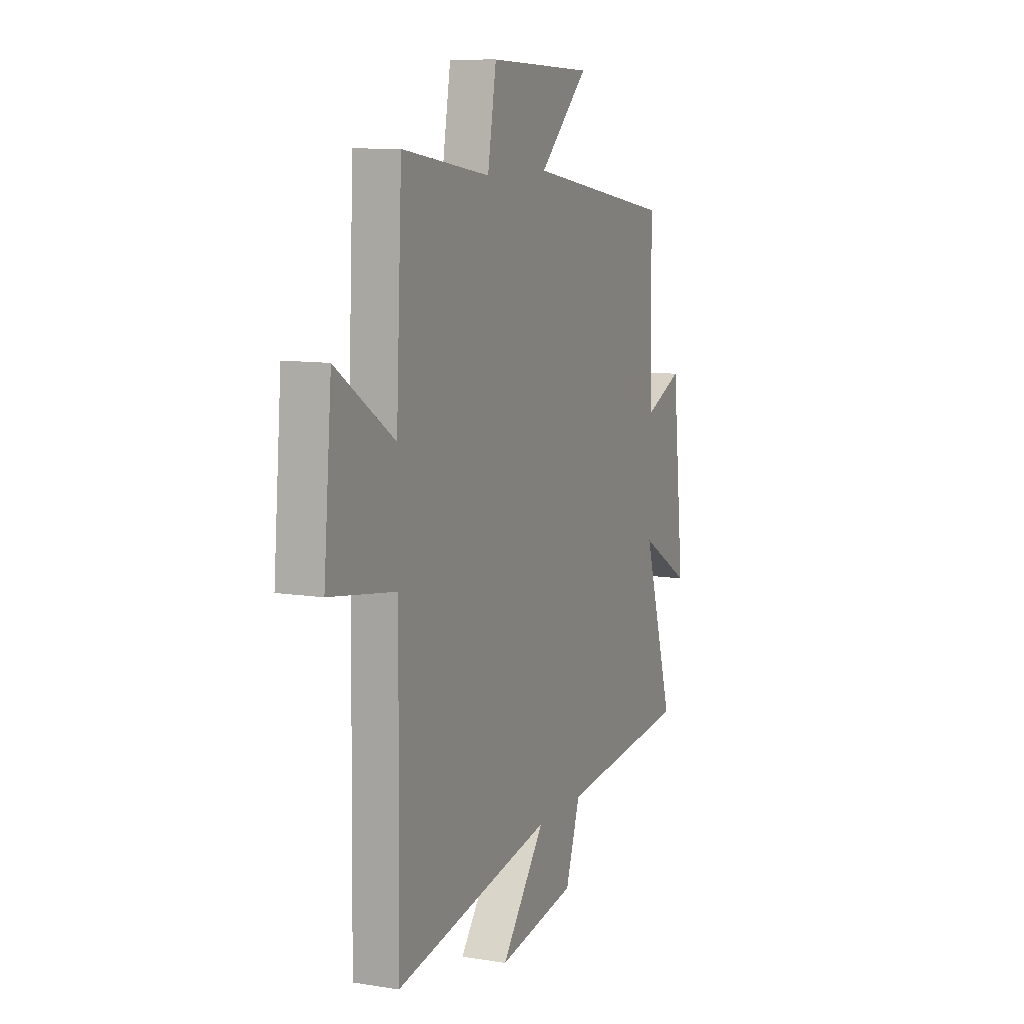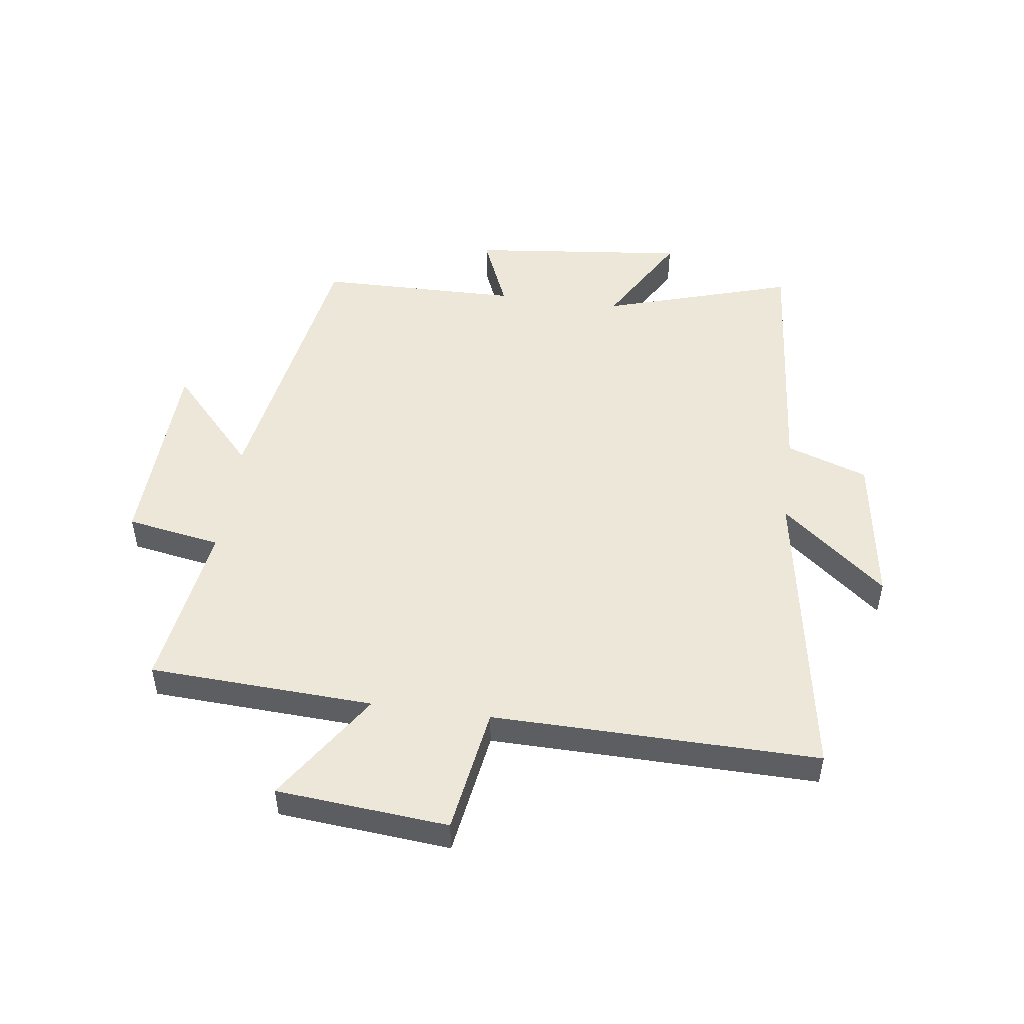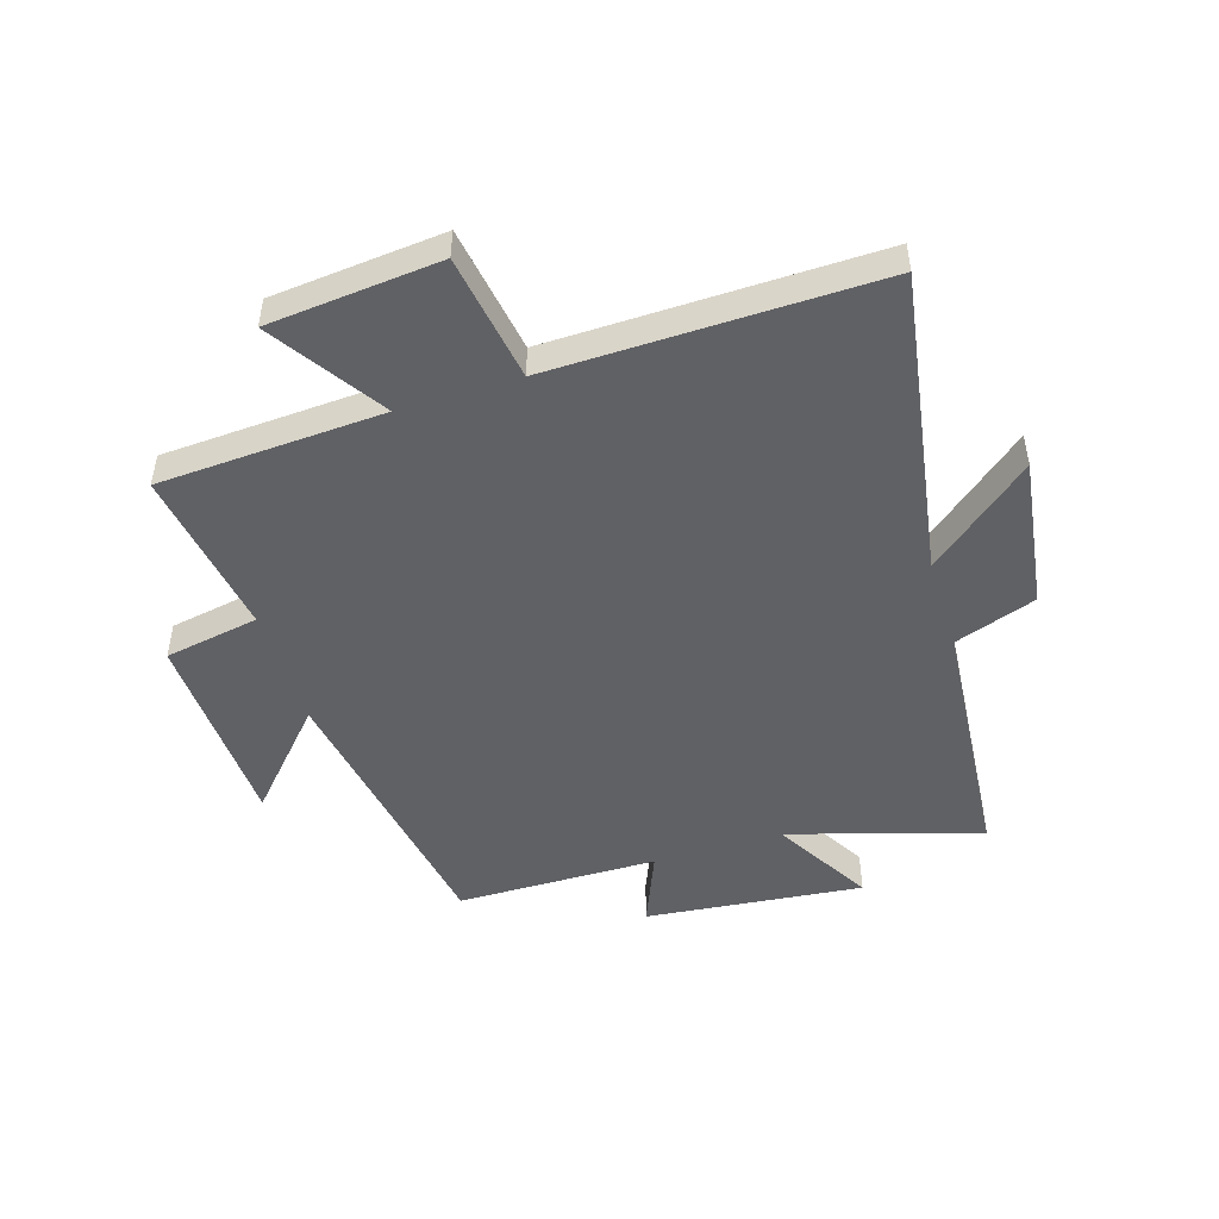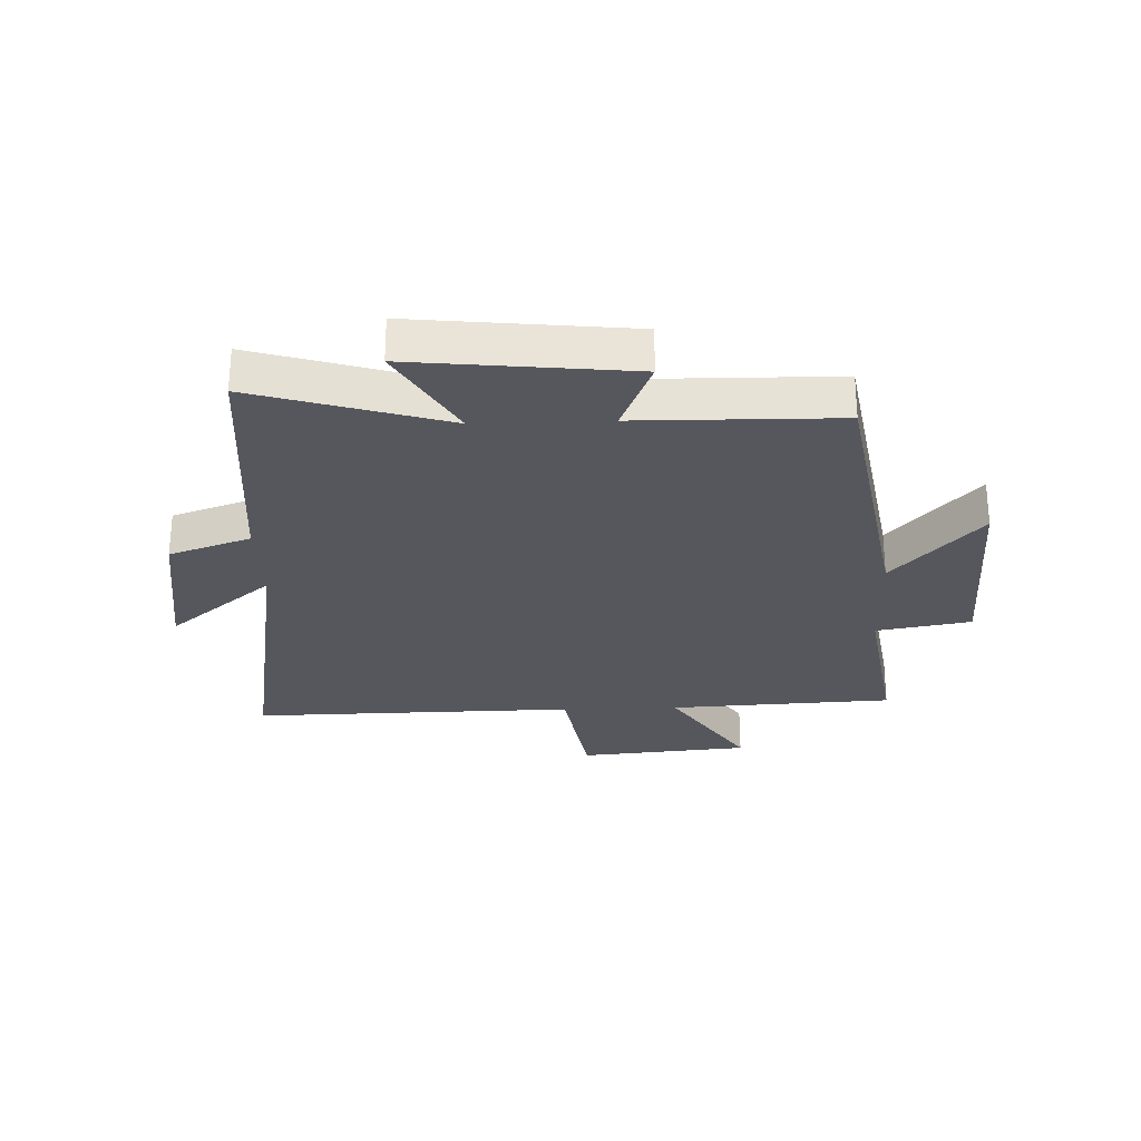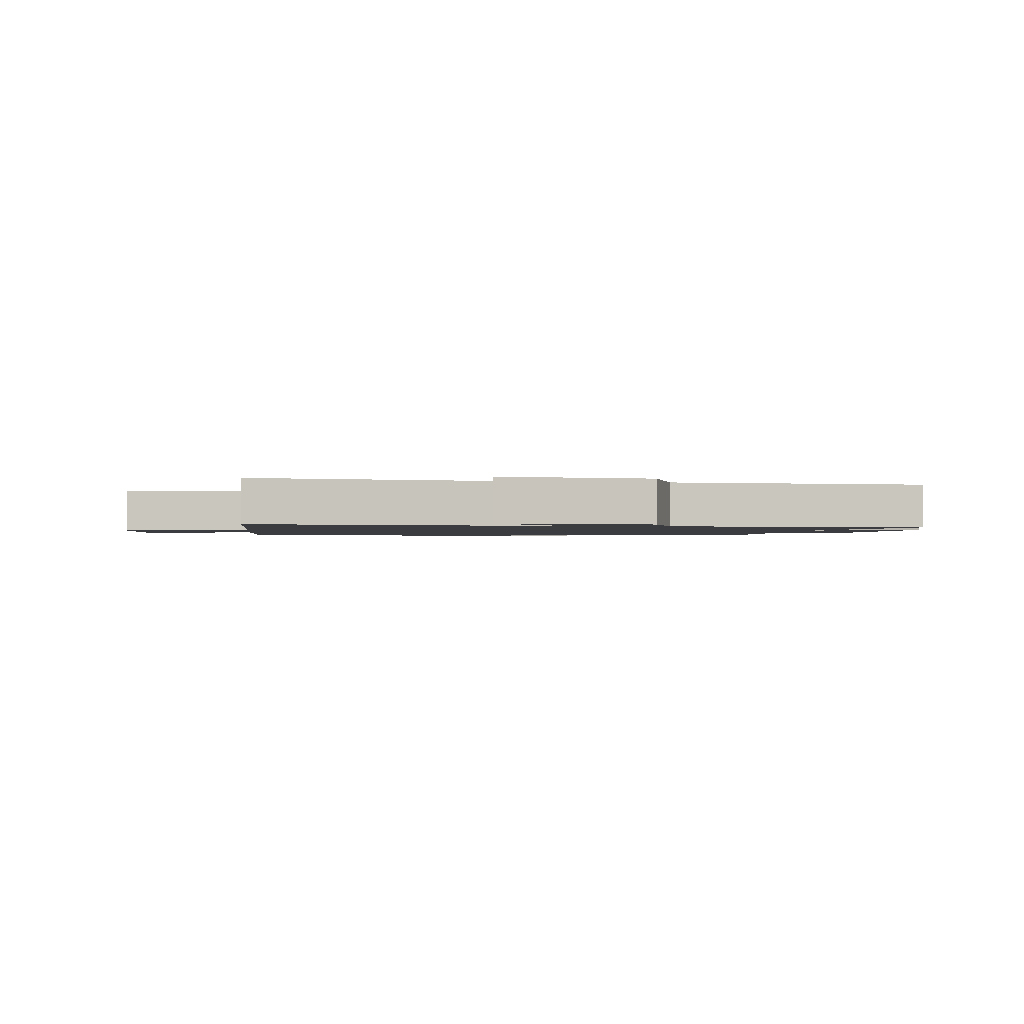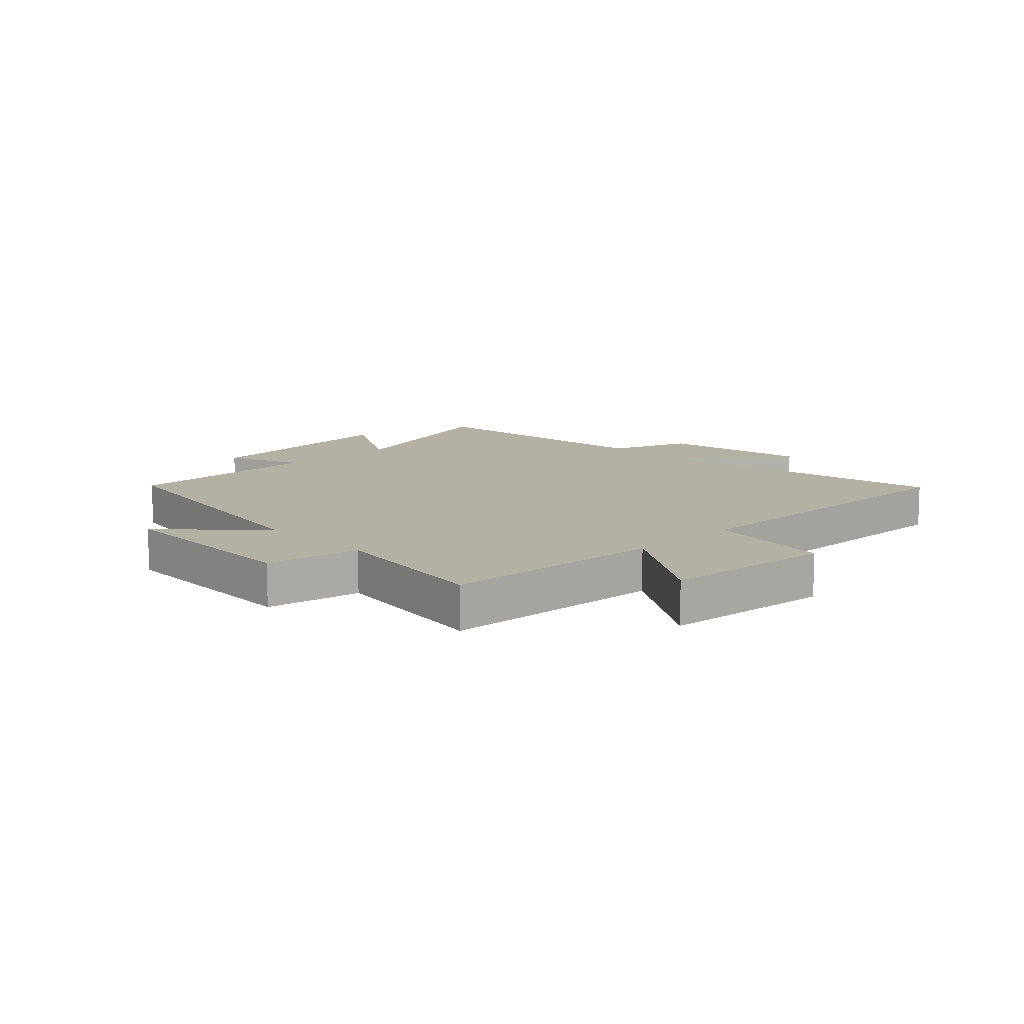
<metadata>
{"format":"obj","ext":"obj","renderer":"f3d","projection":"perspective","resolution":1024,"background":"white","views":[{"elev":9.9,"azim":112.6,"up":"+Z"},{"elev":49.7,"azim":97.7,"up":"+Y"},{"elev":-48.8,"azim":107.5,"up":"+Y"},{"elev":-27.6,"azim":-87.9,"up":"+Y"},{"elev":-1.5,"azim":173.0,"up":"+Y"},{"elev":11.5,"azim":45.8,"up":"+Y"}]}
</metadata>
<code>
v 0.481 0.07 0.544
v 0.5 0.07 0.164
v 0.689 0.07 0.288
v 0.715 0.07 -0.002
v 0.5 0.07 -0.036
v 0.508 0.07 -0.587
v -0.009 0.07 -0.5
v 0.135 0.07 -0.676
v -0.121 0.07 -0.638
v -0.169 0.07 -0.5
v -0.599 0.07 -0.462
v -0.5 0.07 -0.139
v -0.667 0.07 -0.236
v -0.627 0.07 0.132
v -0.5 0.07 0.079
v -0.495 0.07 0.419
v -0.015 0.07 0.5
v -0.175 0.07 0.646
v 0.167 0.07 0.66
v 0.195 0.07 0.5
v 0.481 0 0.544
v 0.5 0 0.164
v 0.689 0 0.288
v 0.715 0 -0.002
v 0.5 0 -0.036
v 0.508 0 -0.587
v -0.009 0 -0.5
v 0.135 0 -0.676
v -0.121 0 -0.638
v -0.169 0 -0.5
v -0.599 0 -0.462
v -0.5 0 -0.139
v -0.667 0 -0.236
v -0.627 0 0.132
v -0.5 0 0.079
v -0.495 0 0.419
v -0.015 0 0.5
v -0.175 0 0.646
v 0.167 0 0.66
v 0.195 0 0.5
f 17 18 19 20
f 15 16 17 20
f 15 20 1 2
f 12 13 14 15
f 12 15 2
f 10 11 12 2
f 7 8 9 10
f 7 10 2 3
f 5 6 7
f 5 7 3
f 3 4 5
f 40 39 38 37
f 40 37 36 35
f 22 21 40 35
f 35 34 33 32
f 22 35 32
f 22 32 31 30
f 30 29 28 27
f 23 22 30 27
f 27 26 25
f 23 27 25
f 25 24 23
f 1 21 22 2
f 2 22 23 3
f 3 23 24 4
f 4 24 25 5
f 5 25 26 6
f 6 26 27 7
f 7 27 28 8
f 8 28 29 9
f 9 29 30 10
f 10 30 31 11
f 11 31 32 12
f 12 32 33 13
f 13 33 34 14
f 14 34 35 15
f 15 35 36 16
f 16 36 37 17
f 17 37 38 18
f 18 38 39 19
f 19 39 40 20
f 20 40 21 1

</code>
